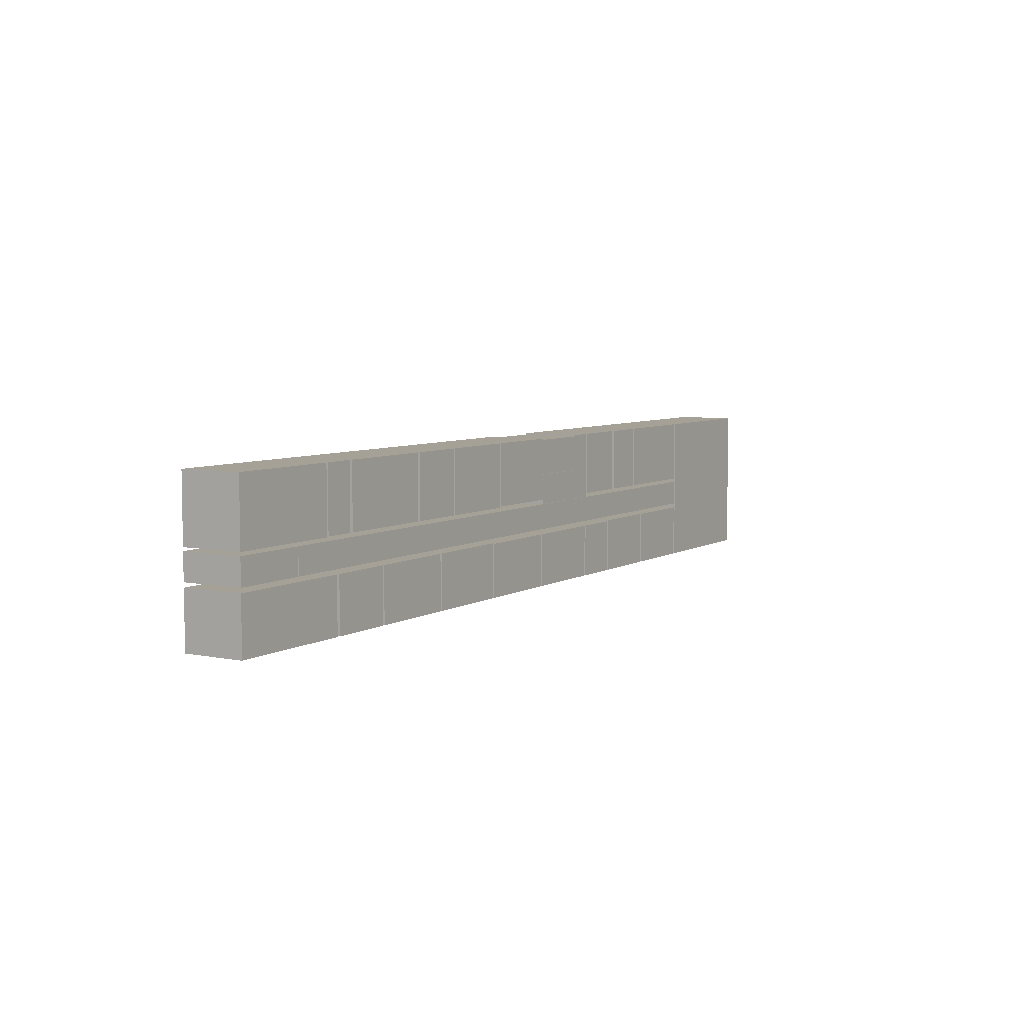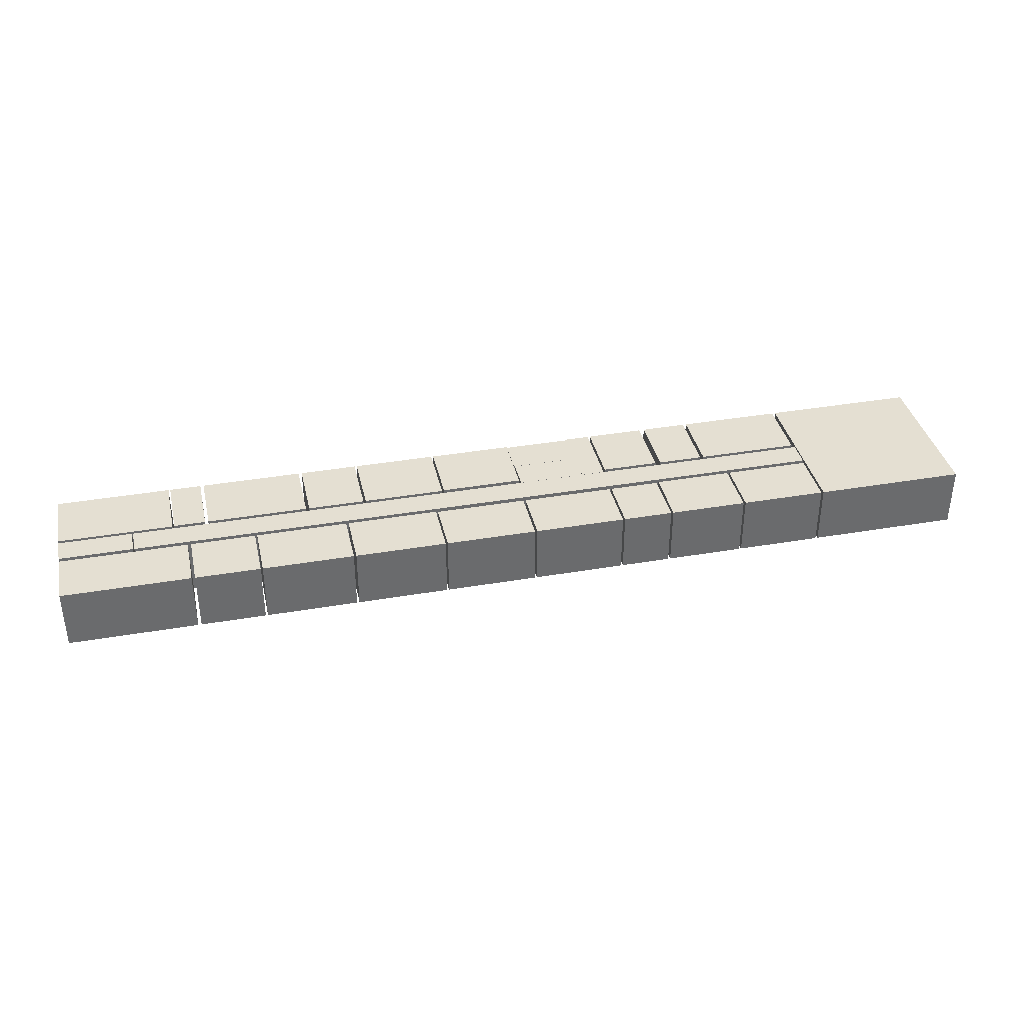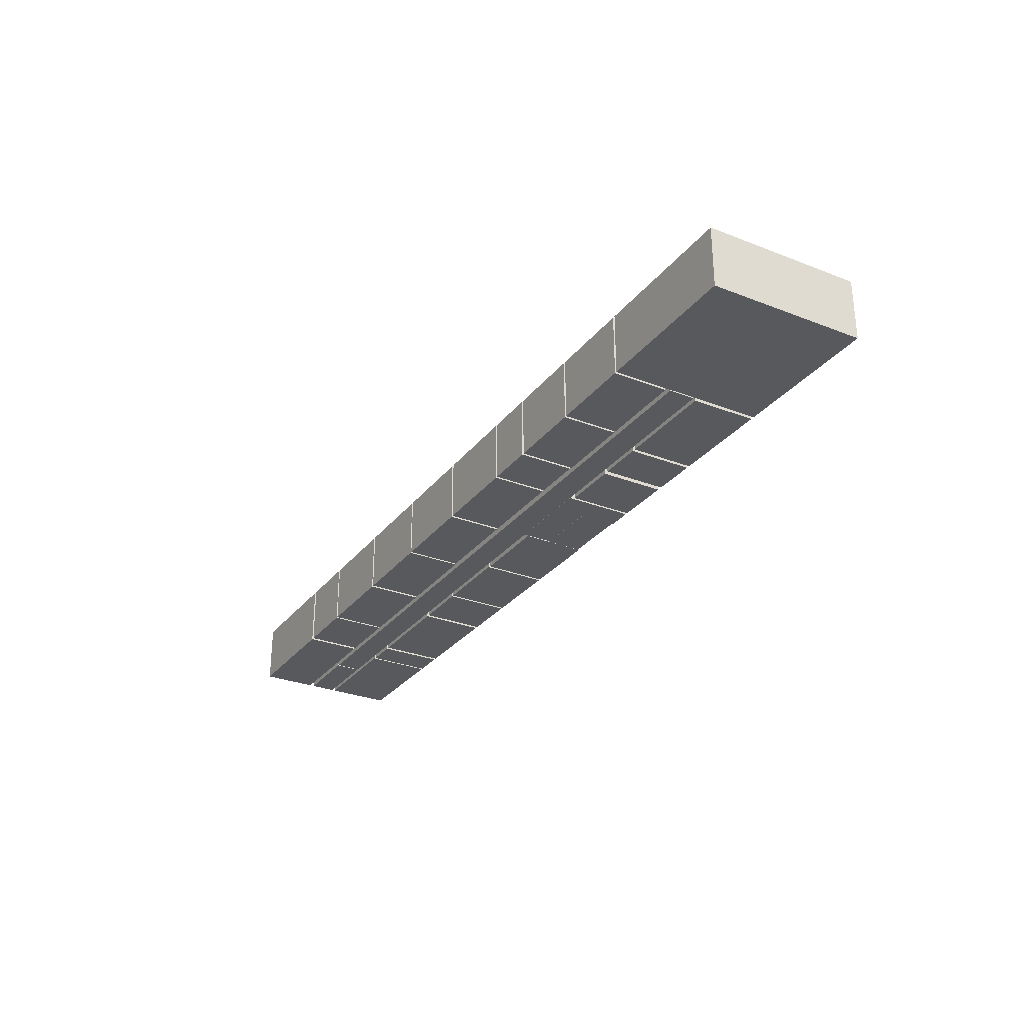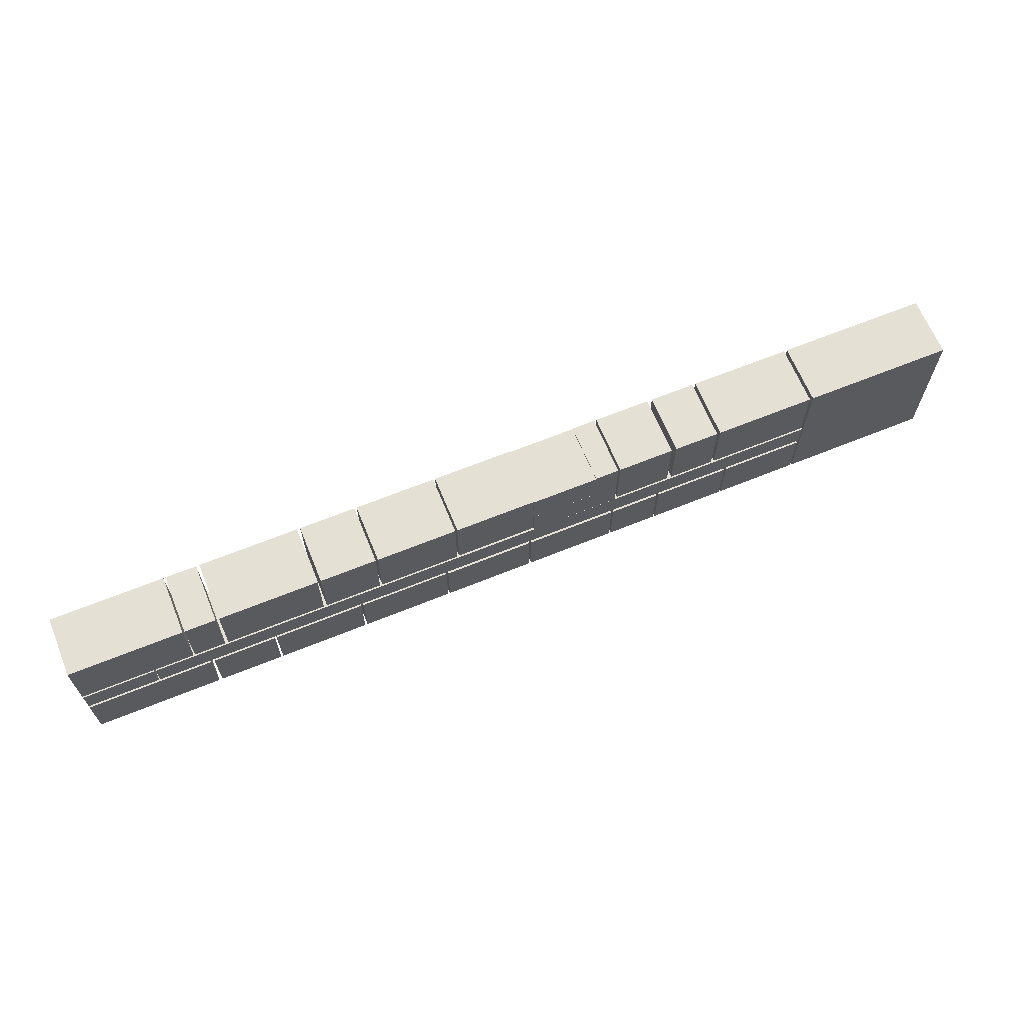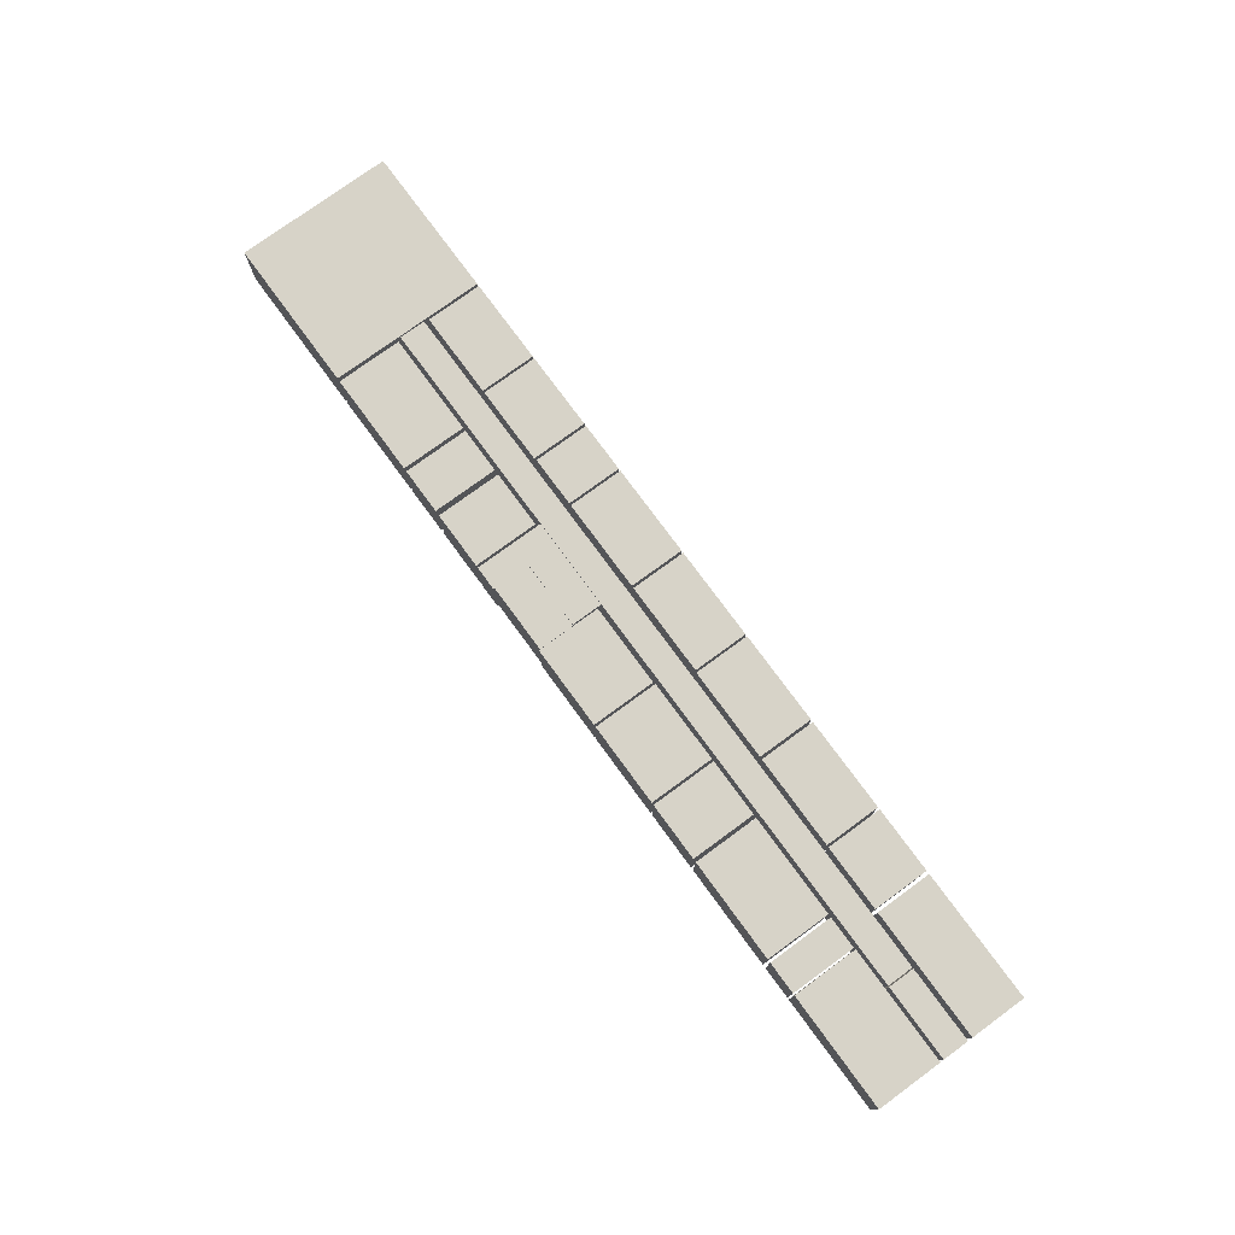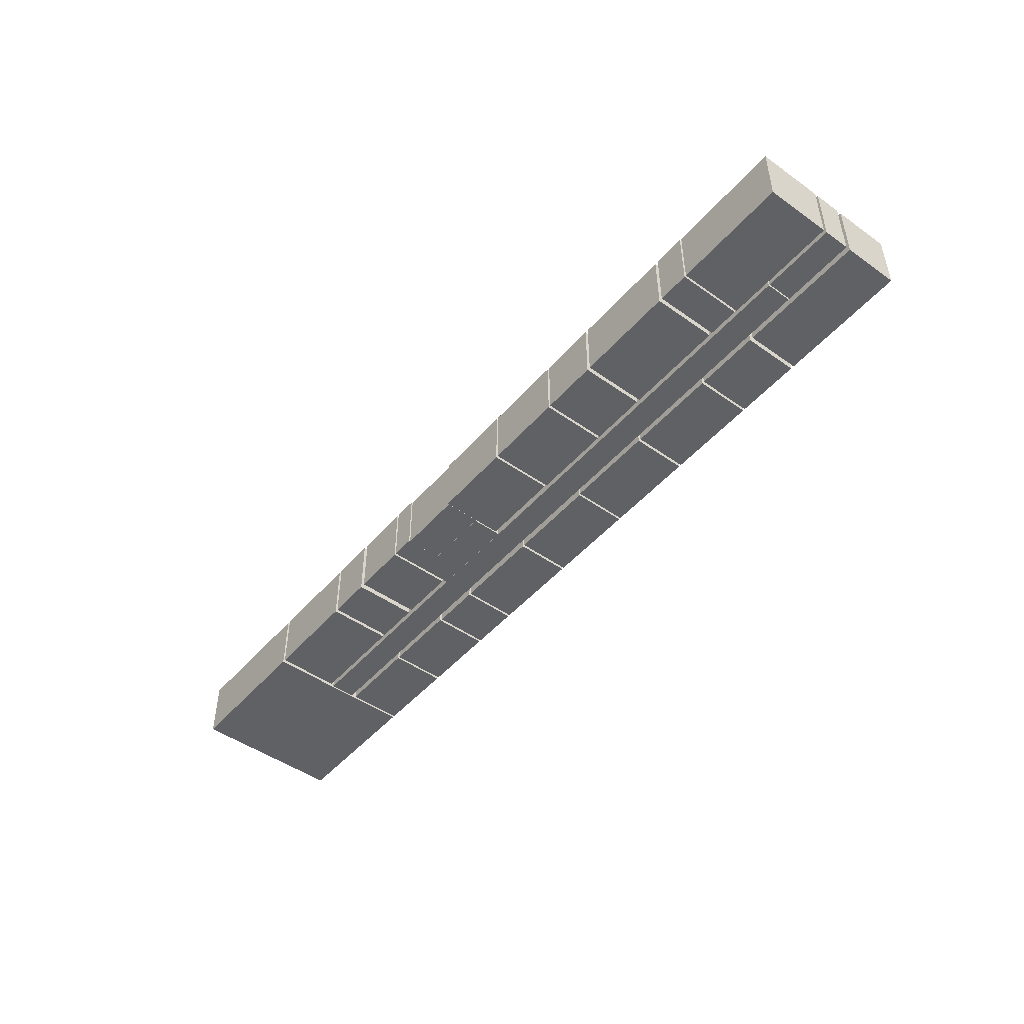
<metadata>
{"format":"obj","ext":"obj","renderer":"f3d","projection":"perspective","resolution":1024,"background":"white","views":[{"elev":6.1,"azim":-58.6,"up":"+Y"},{"elev":37.1,"azim":-12.5,"up":"+Z"},{"elev":-29.0,"azim":59.9,"up":"+Z"},{"elev":65.5,"azim":-22.2,"up":"+Y"},{"elev":76.5,"azim":-126.2,"up":"+Z"},{"elev":-47.6,"azim":-128.6,"up":"+Z"}]}
</metadata>
<code>
v 0 0 0
v 7.63 0 0
v 7.63 3.28 0
v 0 3.28 0
v 0 0 3.63
v 7.63 0 3.63
v 7.63 3.28 3.63
v 0 3.28 3.63
v 7.83 0 0
v 11.69 0 0
v 11.69 3.28 0
v 7.83 3.28 0
v 7.83 0 3.63
v 11.69 0 3.63
v 11.69 3.28 3.63
v 7.83 3.28 3.63
v 11.82 0 0
v 17.27 0 0
v 17.27 3.28 0
v 11.82 3.28 0
v 11.82 0 3.63
v 17.27 0 3.63
v 17.27 3.28 3.63
v 11.82 3.28 3.63
v 17.42 0 0
v 22.87 0 0
v 22.87 3.28 0
v 17.42 3.28 0
v 17.42 0 3.63
v 22.87 0 3.63
v 22.87 3.28 3.63
v 17.42 3.28 3.63
v 22.99 0 0
v 28.41 0 0
v 28.41 3.23 0
v 22.99 3.23 0
v 22.99 0 3.63
v 28.41 0 3.63
v 28.41 3.23 3.63
v 22.99 3.23 3.63
v 28.55 0 0
v 33.97 0 0
v 33.97 3.23 0
v 28.55 3.23 0
v 28.55 0 3.63
v 33.97 0 3.63
v 33.97 3.23 3.63
v 28.55 3.23 3.63
v 34.1 0 0
v 37.06 0 0
v 37.06 3.23 0
v 34.1 3.23 0
v 34.1 0 3.63
v 37.06 0 3.63
v 37.06 3.23 3.63
v 34.1 3.23 3.63
v 37.2 0 0
v 41.76 0 0
v 41.76 3.28 0
v 37.2 3.28 0
v 37.2 0 3.63
v 41.76 0 3.63
v 41.76 3.28 3.63
v 37.2 3.28 3.63
v 41.89 0 0
v 46.89 0 0
v 46.89 3.28 0
v 41.89 3.28 0
v 41.89 0 3.63
v 46.89 0 3.63
v 46.89 3.28 3.63
v 41.89 3.28 3.63
v 47.03 0 0
v 55.96 0 0
v 55.96 9.14 0
v 47.03 9.14 0
v 47.03 0 3.63
v 55.96 0 3.63
v 55.96 9.14 3.63
v 47.03 9.14 3.63
v 40.81 5.32 0
v 46.83 5.32 0
v 46.83 9.14 0
v 40.81 9.14 0
v 40.81 5.32 3.63
v 46.83 5.32 3.63
v 46.83 9.14 3.63
v 40.81 9.14 3.63
v 37.91 5.32 0
v 40.61 5.32 0
v 40.61 9.14 0
v 37.91 9.14 0
v 37.91 5.32 3.63
v 40.61 5.32 3.63
v 40.61 9.14 3.63
v 37.91 9.14 3.63
v 34.23 5.33 0
v 37.61 5.33 0
v 37.61 9.14 0
v 34.23 9.14 0
v 34.23 5.33 3.63
v 37.61 5.33 3.63
v 37.61 9.14 3.63
v 34.23 9.14 3.63
v 28.63 6.93 0
v 32.67 6.93 0
v 32.67 9.06 0
v 28.63 9.06 0
v 28.63 6.93 3.63
v 32.67 6.93 3.63
v 32.67 9.06 3.63
v 28.63 9.06 3.63
v 23.77 5.37 0
v 28.62 5.37 0
v 28.62 9.14 0
v 23.77 9.14 0
v 23.77 5.37 3.63
v 28.62 5.37 3.63
v 28.62 9.14 3.63
v 23.77 9.14 3.63
v 18.79 5.32 0
v 23.64 5.32 0
v 23.64 9.14 0
v 18.79 9.14 0
v 18.79 5.32 3.63
v 23.64 5.32 3.63
v 23.64 9.14 3.63
v 18.79 9.14 3.63
v 15.25 5.32 0
v 18.65 5.32 0
v 18.65 9.14 0
v 15.25 9.14 0
v 15.25 5.32 3.63
v 18.65 5.32 3.63
v 18.65 9.14 3.63
v 15.25 9.14 3.63
v 9.03 5.32 0
v 15.05 5.32 0
v 15.05 9.14 0
v 9.03 9.14 0
v 9.03 5.32 3.63
v 15.05 5.32 3.63
v 15.05 9.14 3.63
v 9.03 9.14 3.63
v 6.95 5.32 0
v 8.83 5.32 0
v 8.83 9.14 0
v 6.95 9.14 0
v 6.95 5.32 3.63
v 8.83 5.32 3.63
v 8.83 9.14 3.63
v 6.95 9.14 3.63
v 0 5.29 0
v 6.84 5.29 0
v 6.84 9.14 0
v 0 9.14 0
v 0 5.29 3.63
v 6.84 5.29 3.63
v 6.84 9.14 3.63
v 0 9.14 3.63
v 0 3.55 0
v 4.39 3.55 0
v 4.39 5.09 0
v 0 5.09 0
v 0 3.55 3.63
v 4.39 3.55 3.63
v 4.39 5.09 3.63
v 0 5.09 3.63
v 4.46 3.55 0
v 46.96 3.55 0
v 46.96 5.09 0
v 4.46 5.09 0
v 4.46 3.55 3.63
v 46.96 3.55 3.63
v 46.96 5.09 3.63
v 4.46 5.09 3.63
v 32.67 5.1 0
v 34.09 5.1 0
v 34.09 9.14 0
v 32.67 9.14 0
v 32.67 5.1 3.63
v 34.09 5.1 3.63
v 34.09 9.14 3.63
v 32.67 9.14 3.63
v 28.69 5.1 0
v 32.67 5.1 0
v 32.67 6.92 0
v 28.69 6.92 0
v 28.69 5.1 3.63
v 32.67 5.1 3.63
v 32.67 6.92 3.63
v 28.69 6.92 3.63
f 1 2 3
f 1 3 4
f 5 6 7
f 5 7 8
f 1 5 6
f 1 6 2
f 2 6 7
f 2 7 3
f 3 7 8
f 3 8 4
f 4 8 5
f 4 5 1
f 9 10 11
f 9 11 12
f 13 14 15
f 13 15 16
f 9 13 14
f 9 14 10
f 10 14 15
f 10 15 11
f 11 15 16
f 11 16 12
f 12 16 13
f 12 13 9
f 17 18 19
f 17 19 20
f 21 22 23
f 21 23 24
f 17 21 22
f 17 22 18
f 18 22 23
f 18 23 19
f 19 23 24
f 19 24 20
f 20 24 21
f 20 21 17
f 25 26 27
f 25 27 28
f 29 30 31
f 29 31 32
f 25 29 30
f 25 30 26
f 26 30 31
f 26 31 27
f 27 31 32
f 27 32 28
f 28 32 29
f 28 29 25
f 33 34 35
f 33 35 36
f 37 38 39
f 37 39 40
f 33 37 38
f 33 38 34
f 34 38 39
f 34 39 35
f 35 39 40
f 35 40 36
f 36 40 37
f 36 37 33
f 41 42 43
f 41 43 44
f 45 46 47
f 45 47 48
f 41 45 46
f 41 46 42
f 42 46 47
f 42 47 43
f 43 47 48
f 43 48 44
f 44 48 45
f 44 45 41
f 49 50 51
f 49 51 52
f 53 54 55
f 53 55 56
f 49 53 54
f 49 54 50
f 50 54 55
f 50 55 51
f 51 55 56
f 51 56 52
f 52 56 53
f 52 53 49
f 57 58 59
f 57 59 60
f 61 62 63
f 61 63 64
f 57 61 62
f 57 62 58
f 58 62 63
f 58 63 59
f 59 63 64
f 59 64 60
f 60 64 61
f 60 61 57
f 65 66 67
f 65 67 68
f 69 70 71
f 69 71 72
f 65 69 70
f 65 70 66
f 66 70 71
f 66 71 67
f 67 71 72
f 67 72 68
f 68 72 69
f 68 69 65
f 73 74 75
f 73 75 76
f 77 78 79
f 77 79 80
f 73 77 78
f 73 78 74
f 74 78 79
f 74 79 75
f 75 79 80
f 75 80 76
f 76 80 77
f 76 77 73
f 81 82 83
f 81 83 84
f 85 86 87
f 85 87 88
f 81 85 86
f 81 86 82
f 82 86 87
f 82 87 83
f 83 87 88
f 83 88 84
f 84 88 85
f 84 85 81
f 89 90 91
f 89 91 92
f 93 94 95
f 93 95 96
f 89 93 94
f 89 94 90
f 90 94 95
f 90 95 91
f 91 95 96
f 91 96 92
f 92 96 93
f 92 93 89
f 97 98 99
f 97 99 100
f 101 102 103
f 101 103 104
f 97 101 102
f 97 102 98
f 98 102 103
f 98 103 99
f 99 103 104
f 99 104 100
f 100 104 101
f 100 101 97
f 105 106 107
f 105 107 108
f 109 110 111
f 109 111 112
f 105 109 110
f 105 110 106
f 106 110 111
f 106 111 107
f 107 111 112
f 107 112 108
f 108 112 109
f 108 109 105
f 113 114 115
f 113 115 116
f 117 118 119
f 117 119 120
f 113 117 118
f 113 118 114
f 114 118 119
f 114 119 115
f 115 119 120
f 115 120 116
f 116 120 117
f 116 117 113
f 121 122 123
f 121 123 124
f 125 126 127
f 125 127 128
f 121 125 126
f 121 126 122
f 122 126 127
f 122 127 123
f 123 127 128
f 123 128 124
f 124 128 125
f 124 125 121
f 129 130 131
f 129 131 132
f 133 134 135
f 133 135 136
f 129 133 134
f 129 134 130
f 130 134 135
f 130 135 131
f 131 135 136
f 131 136 132
f 132 136 133
f 132 133 129
f 137 138 139
f 137 139 140
f 141 142 143
f 141 143 144
f 137 141 142
f 137 142 138
f 138 142 143
f 138 143 139
f 139 143 144
f 139 144 140
f 140 144 141
f 140 141 137
f 145 146 147
f 145 147 148
f 149 150 151
f 149 151 152
f 145 149 150
f 145 150 146
f 146 150 151
f 146 151 147
f 147 151 152
f 147 152 148
f 148 152 149
f 148 149 145
f 153 154 155
f 153 155 156
f 157 158 159
f 157 159 160
f 153 157 158
f 153 158 154
f 154 158 159
f 154 159 155
f 155 159 160
f 155 160 156
f 156 160 157
f 156 157 153
f 161 162 163
f 161 163 164
f 165 166 167
f 165 167 168
f 161 165 166
f 161 166 162
f 162 166 167
f 162 167 163
f 163 167 168
f 163 168 164
f 164 168 165
f 164 165 161
f 169 170 171
f 169 171 172
f 173 174 175
f 173 175 176
f 169 173 174
f 169 174 170
f 170 174 175
f 170 175 171
f 171 175 176
f 171 176 172
f 172 176 173
f 172 173 169
f 177 178 179
f 177 179 180
f 181 182 183
f 181 183 184
f 177 181 182
f 177 182 178
f 178 182 183
f 178 183 179
f 179 183 184
f 179 184 180
f 180 184 181
f 180 181 177
f 185 186 187
f 185 187 188
f 189 190 191
f 189 191 192
f 185 189 190
f 185 190 186
f 186 190 191
f 186 191 187
f 187 191 192
f 187 192 188
f 188 192 189
f 188 189 185

</code>
